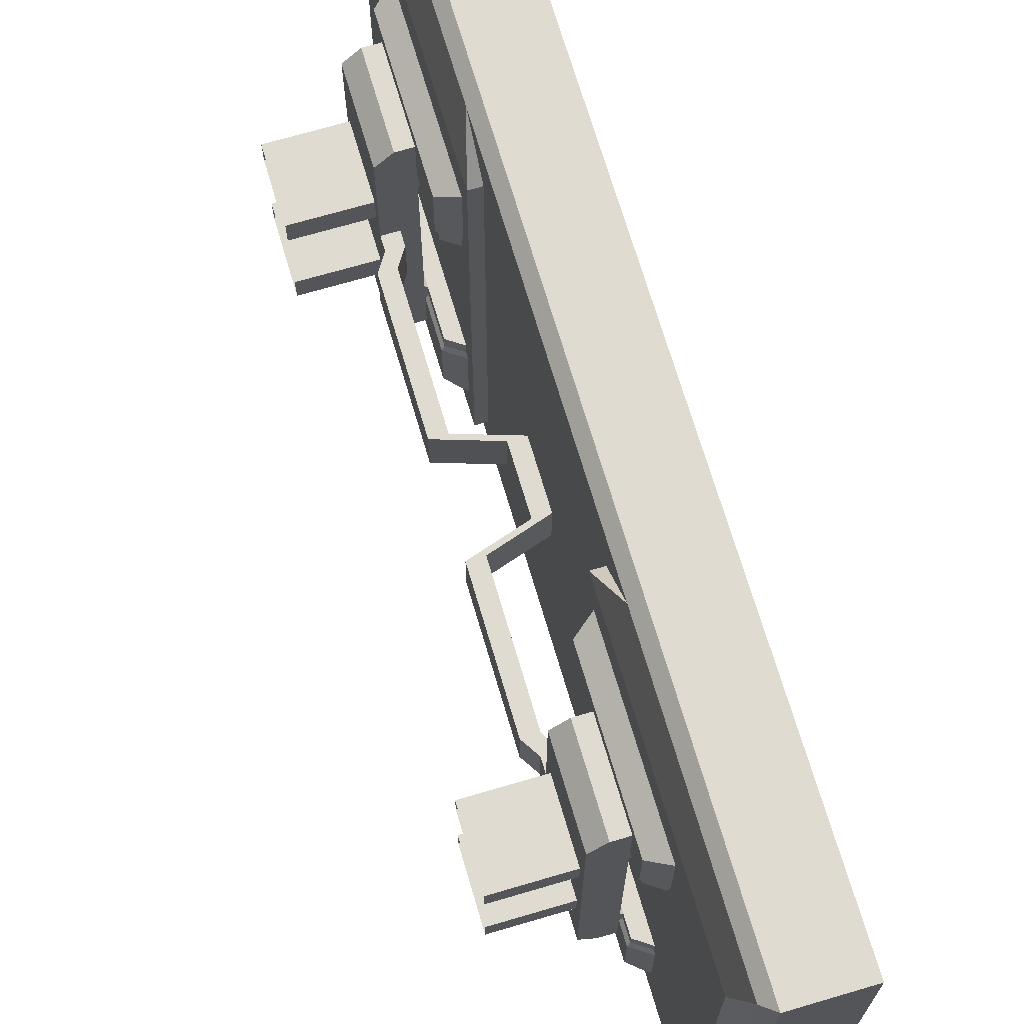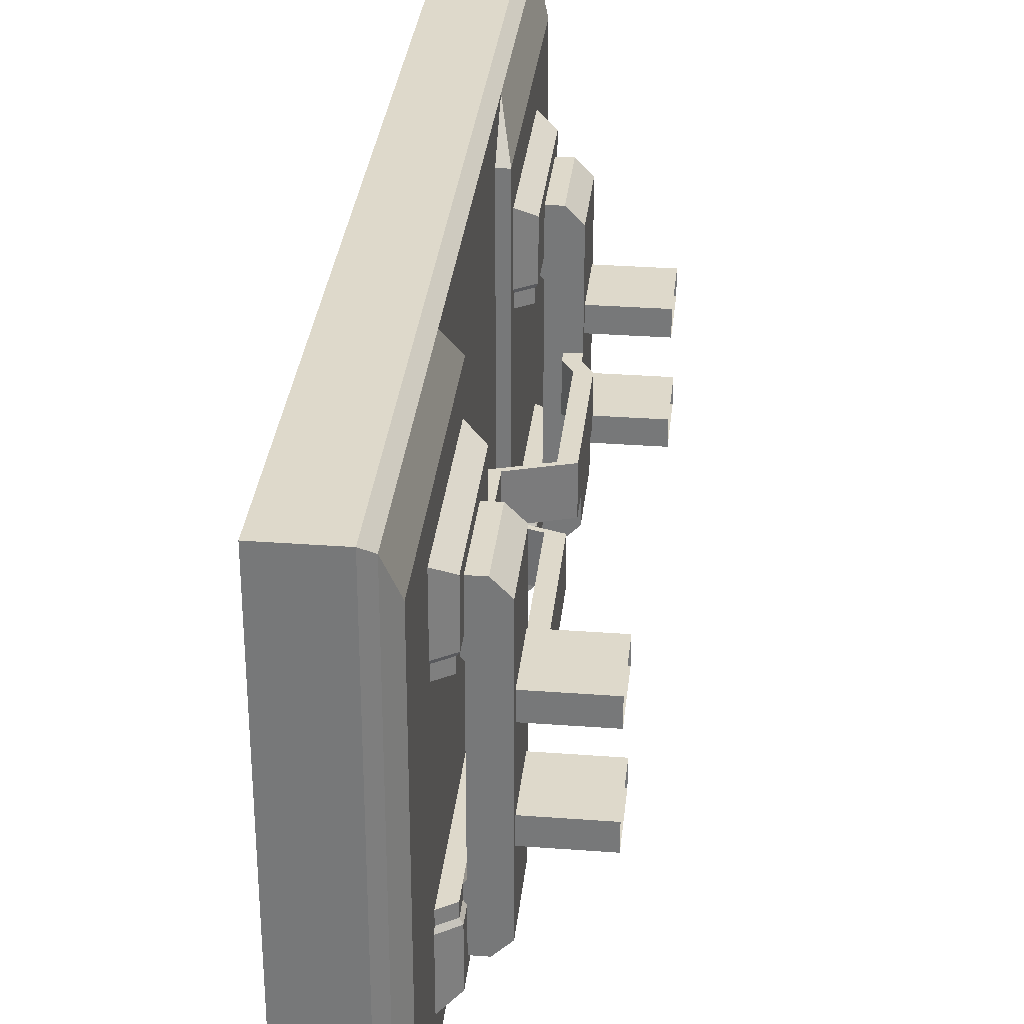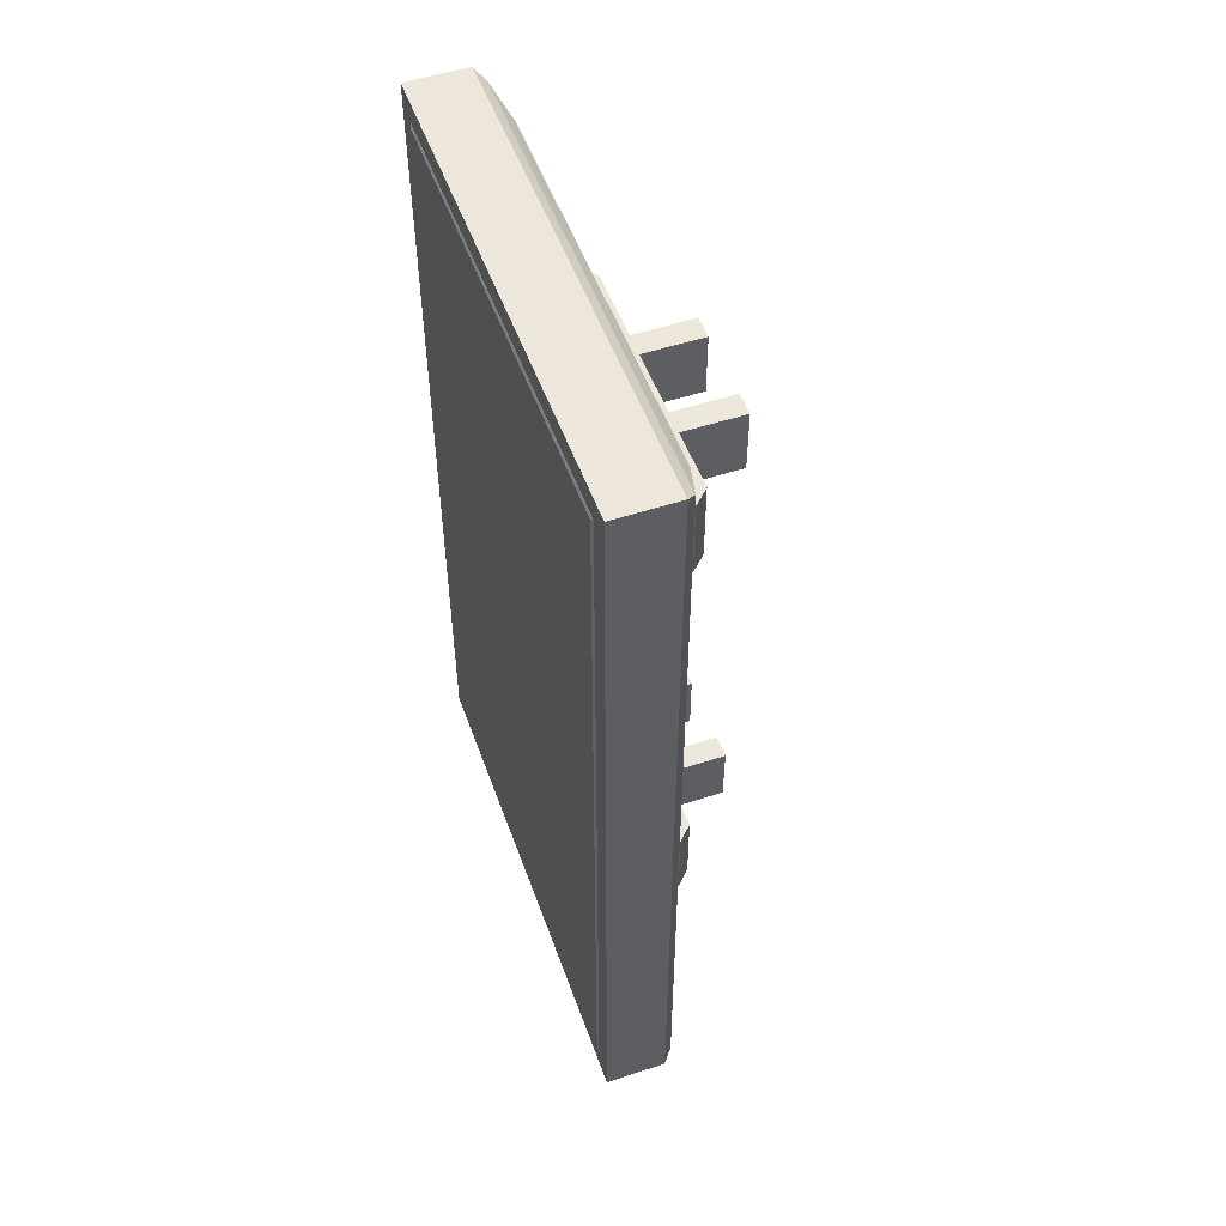
<metadata>
{"format":"obj","ext":"obj","renderer":"f3d","projection":"perspective","resolution":1024,"background":"white","views":[{"elev":69.9,"azim":-16.4,"up":"+Z"},{"elev":31.8,"azim":-174.0,"up":"+Z"},{"elev":52.0,"azim":160.4,"up":"+Y"}]}
</metadata>
<code>
g Mesh1 NM_Sign_Variety_D1 Model
v 0.05078 5.549 -2.068
v -0.06922 5.468 -1.608
v -0.06922 5.468 -1.986
f 1 2 3
v 0.05078 5.549 -1.608
f 2 1 4
v -0.0501 5.458 -1.578
f 4 5 2
v 0.05078 5.526 -1.578
f 5 4 6
v 0.05078 5.526 -1.488
f 7 5 6
v -0.0501 5.458 -1.488
f 5 7 8
v -0.0501 5.331 -1.488
f 7 9 8
v -0.0501 4.741 -1.488
f 7 10 9
v -0.0501 4.431 -1.488
f 7 11 10
v 0.05078 4.362 -1.488
f 11 7 12
v -0.0501 4.431 -1.578
f 12 13 11
v 0.05078 4.362 -1.578
f 13 12 14
v 0.05078 4.339 -1.608
f 15 13 14
v -0.06922 4.421 -1.608
f 13 15 16
v 0.05078 4.339 -2.068
f 17 16 15
v -0.06922 4.421 -1.986
f 16 17 18
f 1 18 17
f 18 1 3
v -0.06922 4.741 -1.898
f 19 18 3
f 19 16 18
v -0.06922 4.741 -1.608
f 16 19 20
v -0.1742 4.741 -0.7184
f 19 21 20
v -0.1742 4.741 -1.038
f 19 22 21
v -0.1742 4.741 -1.898
f 23 22 19
v -0.2792 4.741 -1.793
f 24 22 23
v -0.2792 4.741 -1.038
f 22 24 25
v -0.2792 4.806 -1.131
f 26 25 24
v -0.2792 5.276 -1.131
f 25 26 27
v -0.7392 4.806 -1.131
f 28 27 26
v -0.7392 5.276 -1.131
f 27 28 29
v -0.7392 5.276 -1.301
f 30 27 29
v -0.2792 5.276 -1.301
f 27 30 31
v -0.7392 4.806 -1.301
f 32 31 30
v -0.2792 4.806 -1.301
f 31 32 33
f 32 26 33
f 26 32 28
f 26 24 33
v -0.2792 5.331 -1.793
f 33 24 34
f 23 34 24
v -0.1742 5.331 -1.898
f 34 23 35
v -0.06922 5.331 -1.898
f 23 36 35
f 36 23 19
f 3 36 19
v -0.06922 5.331 -1.608
f 3 37 36
f 37 3 2
v -0.0501 5.331 -1.578
f 2 38 37
f 38 2 5
f 5 9 38
f 9 5 8
v -0.06922 5.331 -1.463
f 39 38 9
f 39 37 38
v -0.06922 5.331 -0.2935
f 40 37 39
f 37 40 36
v -0.06922 5.331 -0.1493
f 41 36 40
v -0.1742 5.331 0.1407
f 42 36 41
f 42 35 36
v -0.2792 5.331 0.03566
f 43 35 42
f 35 43 34
v -0.2792 5.276 -0.4615
f 43 44 34
v -0.2792 4.741 0.03566
f 44 43 45
v -0.1742 4.741 0.1407
f 43 46 45
f 46 43 42
v -0.06922 4.741 0.1407
f 42 47 46
v -0.06922 5.331 0.1407
f 47 42 48
f 48 42 41
v -0.06922 5.468 -0.1493
f 49 48 41
v -0.06922 5.468 0.2293
f 50 48 49
v -0.06922 4.421 0.2293
f 48 50 51
v 0.05078 5.549 0.3107
f 52 51 50
v 0.05078 4.339 0.3107
f 51 52 53
v 0.05078 4.241 0.5716
f 54 53 52
v 0.05078 4.241 -0.8784
f 53 54 55
v 0.1308 4.241 -0.8784
f 54 56 55
v 0.1308 4.241 0.5716
f 56 54 57
v 0.1308 4.518 0.8481
f 58 57 54
v 0.1308 3.279 0.8481
f 59 57 58
v 0.1308 3.279 0.5716
f 57 59 60
v 0.1308 2.318 0.5716
f 59 61 60
v 0.1308 2.041 0.8481
f 61 59 62
v 0.2008 3.279 0.9181
f 63 62 59
v 0.1308 0.2574 0.8481
f 63 64 62
v 0.2008 0.1874 0.9181
f 64 63 65
v 0.6408 0.1874 0.9181
f 63 66 65
v 0.6408 3.279 0.9181
f 66 63 67
v 0.2008 6.371 0.9181
f 68 67 63
v 0.6408 6.371 0.9181
f 67 68 69
v 0.6408 6.371 -2.675
f 68 70 69
v 0.2008 6.371 -2.675
f 70 68 71
v 0.1308 6.301 0.8481
f 72 71 68
v 0.1308 6.301 -0.8784
f 71 72 73
v 0.05078 6.19 0.5716
f 74 73 72
v 0.05078 6.19 -0.8784
f 73 74 75
f 74 52 75
f 52 74 54
f 74 58 54
f 58 74 72
f 68 58 72
f 63 58 68
f 58 63 59
v 0.05078 5.549 -0.1493
f 75 52 76
f 50 76 52
f 76 50 49
v -0.0501 5.458 -0.1793
f 77 76 49
v 0.05078 5.526 -0.1793
f 76 77 78
v -0.0501 5.458 -0.2693
f 79 78 77
v 0.05078 5.526 -0.2693
f 78 79 80
v -0.0501 5.331 -0.2693
f 81 80 79
v -0.0501 4.741 -0.2693
f 82 80 81
v -0.0501 4.431 -0.2693
f 83 80 82
v 0.05078 4.362 -0.2693
f 80 83 84
v 0.05078 4.362 -0.1793
f 83 85 84
v -0.0501 4.431 -0.1793
f 85 83 86
f 82 86 83
v -0.0501 4.741 -0.1793
f 86 82 87
v -0.06922 4.741 -0.2935
f 88 87 82
v -0.06922 4.741 -0.1493
f 88 89 87
f 89 88 20
v -0.06922 4.741 -1.463
f 90 20 88
v -0.0501 4.741 -1.578
f 20 90 91
f 91 90 10
f 90 9 10
f 9 90 39
f 88 39 90
f 39 88 40
f 82 40 88
f 40 82 81
v -0.0501 5.331 -0.1793
f 92 40 81
f 41 40 92
f 77 41 92
f 41 77 49
f 81 77 92
f 77 81 79
f 11 91 10
f 91 11 13
f 13 20 91
f 20 13 16
f 20 21 89
f 21 47 89
f 21 46 47
f 21 45 46
v -0.2792 4.741 -0.7184
f 45 21 93
v -0.1742 4.651 -0.7184
f 94 93 21
v -0.2792 4.651 -0.7184
f 93 94 95
v -0.2792 4.651 -1.038
f 96 94 95
v -0.1742 4.651 -1.038
f 94 96 97
f 97 25 96
f 25 97 22
f 97 21 22
f 21 97 94
v -0.2442 4.541 -1.038
f 94 98 97
v -0.2442 4.541 -0.7184
f 98 94 99
f 95 99 94
v -0.3492 4.541 -0.7184
f 100 99 95
v -0.2442 3.611 -0.7184
f 100 101 99
v -0.3492 3.611 -0.7184
f 102 101 100
v 0.02078 3.491 -0.7184
f 103 101 102
v 0.1258 3.491 -0.7184
f 103 104 101
v 0.02078 3.279 -0.7184
f 105 104 103
v 0.1258 3.279 -0.7184
f 104 105 106
v 0.02078 3.068 -0.7184
f 107 106 105
v 0.1258 3.068 -0.7184
f 107 108 106
v -0.3492 2.948 -0.7184
f 109 108 107
v -0.2442 2.948 -0.7184
f 109 110 108
v -0.3492 2.018 -0.7184
f 111 110 109
v -0.2442 2.018 -0.7184
f 111 112 110
v -0.2792 1.908 -0.7184
f 113 112 111
v -0.1742 1.908 -0.7184
f 112 113 114
v -0.1742 1.818 -0.7184
f 115 113 114
v -0.2792 1.818 -0.7184
f 113 115 116
v -0.2792 1.818 0.03566
f 115 117 116
v -0.1742 1.818 0.1407
f 117 115 118
v -0.06922 1.818 0.1407
f 118 115 119
v -0.06922 1.818 -0.1493
f 119 115 120
v -0.06922 1.818 -1.608
f 115 121 120
v -0.06922 1.818 -1.898
f 115 122 121
v -0.1742 1.818 -1.038
f 123 122 115
v -0.1742 1.818 -1.898
f 123 124 122
v -0.2792 1.818 -1.793
f 123 125 124
v -0.2792 1.818 -1.038
f 125 123 126
v -0.1742 1.908 -1.038
f 127 126 123
v -0.2792 1.908 -1.038
f 126 127 128
f 128 114 127
f 114 128 113
v -0.3492 2.018 -1.038
f 113 129 128
f 129 113 111
f 109 129 111
v -0.3492 2.948 -1.038
f 129 109 130
v 0.02078 3.068 -1.038
f 109 131 130
f 131 109 107
f 105 131 107
v 0.02078 3.491 -1.038
f 131 105 132
f 132 105 103
f 102 132 103
v -0.3492 3.611 -1.038
f 132 102 133
v -0.3492 4.541 -1.038
f 102 134 133
f 134 102 100
f 95 134 100
f 134 95 96
f 96 93 95
f 25 93 96
f 27 93 25
v -0.2792 4.806 -0.6315
f 27 135 93
v -0.2792 5.276 -0.6315
f 27 136 135
f 34 136 27
f 34 44 136
v -0.7392 5.276 -0.6315
f 44 137 136
v -0.7392 5.276 -0.4615
f 137 44 138
v -0.2792 4.806 -0.4615
f 139 138 44
v -0.7392 4.806 -0.4615
f 138 139 140
v -0.7392 4.806 -0.6315
f 139 141 140
f 141 139 135
f 139 93 135
f 139 45 93
f 45 139 44
f 136 141 135
f 141 136 137
f 34 27 31
f 34 31 33
f 98 134 96
v -0.2442 3.611 -1.038
f 142 134 98
f 142 133 134
v 0.1258 3.491 -1.038
f 143 133 142
f 143 132 133
v 0.1258 3.279 -1.038
f 144 132 143
v 0.02078 3.279 -1.038
f 132 144 145
v 0.1258 3.068 -1.038
f 146 145 144
f 146 131 145
v -0.2442 2.948 -1.038
f 147 131 146
f 147 130 131
v -0.2442 2.018 -1.038
f 148 130 147
f 148 129 130
f 148 128 129
f 128 148 127
f 148 114 127
f 114 148 112
f 148 110 112
f 110 148 147
f 146 110 147
f 110 146 108
f 146 106 108
f 106 146 144
f 143 106 144
f 106 143 104
f 143 101 104
f 101 143 142
f 98 101 142
f 101 98 99
f 127 115 114
f 115 127 123
f 131 132 145
f 98 96 97
f 128 113 126
v -0.2792 1.283 -1.131
f 113 149 126
f 116 149 113
v -0.2792 1.753 -0.6315
f 150 149 116
v -0.2792 1.283 -0.6315
f 151 149 150
v -0.2792 1.228 -1.793
f 151 152 149
v -0.2792 1.283 -0.4615
f 153 152 151
v -0.2792 1.228 0.03566
f 153 154 152
f 154 153 117
v -0.2792 1.753 -0.4615
f 155 117 153
f 117 155 116
f 116 155 150
v -0.7392 1.753 -0.6315
f 155 156 150
v -0.7392 1.753 -0.4615
f 156 155 157
f 153 157 155
v -0.7392 1.283 -0.4615
f 157 153 158
v -0.7392 1.283 -0.6315
f 153 159 158
f 159 153 151
f 150 159 151
f 159 150 156
f 118 154 117
v -0.1742 1.228 0.1407
f 154 118 160
v -0.06922 1.228 0.1407
f 118 161 160
f 161 118 119
v -0.06922 2.138 0.2293
f 119 162 161
v -0.06922 2.138 -0.1493
f 162 119 163
f 163 119 120
v -0.0501 1.818 -0.1793
f 164 163 120
v -0.0501 2.128 -0.1793
f 163 164 165
v -0.0501 1.818 -0.2693
f 166 165 164
v -0.0501 2.128 -0.2693
f 165 166 167
v 0.05078 2.196 -0.2693
f 166 168 167
v -0.0501 1.228 -0.2693
f 169 168 166
v -0.0501 1.101 -0.2693
f 170 168 169
v 0.05078 1.033 -0.2693
f 168 170 171
v 0.05078 1.033 -0.1793
f 170 172 171
v -0.0501 1.101 -0.1793
f 172 170 173
v -0.0501 1.228 -0.1793
f 170 174 173
f 174 170 169
v -0.06922 1.228 -0.2935
f 175 174 169
v -0.06922 1.228 -0.1493
f 175 176 174
v -0.06922 1.228 -1.898
f 177 176 175
v -0.1742 1.228 -1.898
f 176 177 178
f 122 178 177
f 178 122 124
f 125 178 124
f 178 125 152
v -0.2792 1.753 -1.301
f 125 179 152
v -0.2792 1.753 -1.131
f 125 180 179
f 126 180 125
f 180 126 149
v -0.7392 1.753 -1.131
f 149 181 180
v -0.7392 1.283 -1.131
f 181 149 182
v -0.7392 1.283 -1.301
f 149 183 182
v -0.2792 1.283 -1.301
f 183 149 184
f 149 152 184
f 184 152 179
f 179 183 184
v -0.7392 1.753 -1.301
f 183 179 185
f 180 185 179
f 185 180 181
f 154 178 152
f 178 154 160
f 178 160 161
f 178 161 176
v -0.06922 1.091 -0.1493
f 161 186 176
v -0.06922 1.091 0.2293
f 161 187 186
f 187 161 162
v 0.05078 2.219 0.3107
f 188 187 162
v 0.05078 1.009 0.3107
f 187 188 189
v 0.05078 1.009 -0.1493
f 190 188 189
v 0.05078 2.219 -0.1493
f 188 190 191
f 191 190 172
f 173 190 172
f 190 173 186
f 173 176 186
f 176 173 174
f 187 190 186
f 190 187 189
v 0.05078 0.3684 -0.8784
f 189 192 190
v 0.05078 0.3684 0.5716
f 189 193 192
v 0.05078 2.318 0.5716
f 193 189 194
f 188 194 189
v 0.05078 2.318 -0.8784
f 194 188 195
f 195 188 191
f 162 191 188
f 191 162 163
f 165 191 163
v 0.05078 2.196 -0.1793
f 191 165 196
f 167 196 165
f 196 167 168
f 196 171 168
f 196 172 171
f 191 172 196
f 195 191 196
f 195 196 168
f 195 168 192
f 171 192 168
f 172 192 171
f 190 192 172
v 0.05078 0.3684 -2.328
f 197 195 192
v 0.05078 2.318 -2.328
f 195 197 198
v 0.1308 0.2574 -2.605
f 199 198 197
v 0.1308 2.041 -2.605
f 198 199 200
v 0.2008 3.279 -2.675
f 199 201 200
v 0.2008 0.1874 -2.675
f 201 199 202
v 0.2008 0.1874 -1.498
f 199 203 202
v 0.1308 0.2574 -0.8784
f 204 203 199
v 0.2008 0.1874 -0.8784
f 204 205 203
v 0.2008 0.1874 -0.2584
f 204 206 205
f 64 206 204
f 206 64 65
v 0.403 0.1874 -0.2584
f 65 207 206
v 0.403 0.1874 0.1316
f 207 65 208
f 208 65 66
v 0.443 0.1874 0.1316
f 208 66 209
v 0.443 0.1874 -0.2584
f 209 66 210
v 0.6408 0.1874 -0.2584
f 210 66 211
v 0.6408 0.3527 0.7527
f 212 211 66
v 0.6408 0.3527 -2.51
f 211 212 213
v 0.6508 0.3728 0.7326
f 213 214 212
v 0.6508 0.3728 -2.49
f 214 213 215
v 0.6508 3.279 -2.49
f 213 216 215
v 0.6408 3.279 -2.51
f 216 213 217
v 0.6408 0.1874 -2.675
f 217 218 213
v 0.6408 3.279 -2.675
f 218 217 219
f 217 70 219
v 0.6408 6.206 -2.51
f 70 217 220
f 220 216 217
v 0.6508 6.186 -2.49
f 216 220 221
v 0.6508 6.186 0.7326
f 220 222 221
v 0.6408 6.206 0.7527
f 222 220 223
f 223 70 220
f 70 223 69
f 223 67 69
v 0.6408 3.279 0.7527
f 67 223 224
f 224 222 223
v 0.6508 3.279 0.7326
f 222 224 225
f 224 214 225
f 214 224 212
f 212 67 224
f 67 212 66
f 215 225 214
f 221 225 215
f 225 221 222
f 221 215 216
f 70 201 219
f 201 70 71
v 0.1308 3.279 -2.605
f 71 226 201
v 0.1308 4.518 -2.605
f 226 71 227
v 0.1308 6.301 -2.605
f 227 71 228
f 71 73 228
v 0.05078 6.19 -2.328
f 73 229 228
f 229 73 75
f 55 229 75
v 0.05078 4.241 -2.328
f 229 55 230
f 56 230 55
v 0.1308 4.241 -2.328
f 230 56 231
v 0.1308 2.318 -2.328
f 56 232 231
v 0.1308 2.318 -0.8784
f 56 233 232
v 0.1308 2.537 -0.2541
f 56 234 233
v 0.1308 3.747 -0.2541
f 56 235 234
v 0.1308 3.747 0.2559
f 56 236 235
v 0.1308 3.727 0.3059
f 56 237 236
f 57 237 56
f 237 57 60
v 0.1308 2.517 0.3059
f 60 238 237
f 61 238 60
v 0.1308 2.477 0.2859
f 238 61 239
f 239 61 233
f 194 233 61
f 233 194 195
f 198 233 195
f 233 198 232
f 198 200 232
v 0.1308 3.279 -2.328
f 200 240 232
f 240 200 226
f 200 201 226
f 227 240 226
f 240 227 231
f 227 230 231
f 228 230 227
f 230 228 229
f 231 232 240
f 61 62 194
f 62 193 194
f 193 62 64
f 204 193 64
f 193 204 192
f 199 192 204
f 192 199 197
v 0.1308 2.477 -0.2541
f 239 233 241
f 241 233 234
v 0.1308 2.537 -0.2241
f 242 241 234
v 0.1308 2.517 0.2859
f 243 241 242
f 241 243 239
f 243 238 239
v 0.1308 3.727 0.2559
f 244 238 243
f 238 244 237
f 236 237 244
f 244 242 236
f 243 242 244
v 0.1308 3.687 -0.2241
f 236 242 245
v 0.1308 3.687 -0.2541
f 242 246 245
f 246 242 234
f 246 234 235
f 235 245 246
f 245 235 236
f 84 55 75
f 85 55 84
v 0.05078 4.339 -0.1493
f 247 55 85
f 53 55 247
f 247 51 53
v -0.06922 4.421 -0.1493
f 51 247 248
f 247 86 248
f 86 247 85
f 78 247 85
f 76 247 78
f 76 53 247
f 53 76 52
f 75 76 78
f 75 78 80
f 78 85 80
f 80 85 84
f 75 80 84
f 87 248 86
f 248 87 89
f 47 248 89
f 47 51 248
f 51 47 48
f 202 219 201
f 219 202 218
f 203 218 202
v 0.403 0.1874 -1.888
f 218 203 249
v 0.403 0.1874 -1.498
f 249 203 250
v 0.403 0.05833 -1.444
f 203 251 250
v 0.2816 -0.002644 -1.418
f 252 251 203
v 0.443 0.05833 -1.444
f 251 252 253
v 0.5616 -0.002644 -1.418
f 254 253 252
v 0.6408 0.1874 -1.498
f 253 254 255
v 0.6408 0.1874 -0.8784
f 254 256 255
v 0.5616 -0.002644 -0.8784
f 256 254 257
v 0.2816 -0.002644 -0.8784
f 254 258 257
f 258 254 252
f 252 205 258
f 205 252 203
v 0.2816 -0.002644 -0.3384
f 205 259 258
f 259 205 206
v 0.403 0.05833 -0.3128
f 260 259 206
v 0.5616 -0.002644 -0.3384
f 259 260 261
v 0.443 0.05833 -0.3128
f 261 260 262
v 0.403 0.05833 0.08224
f 262 263 260
v 0.443 0.05833 0.08224
f 263 262 264
v 0.443 0.07709 0.05735
f 262 265 264
v 0.443 0.07709 -0.2426
f 265 262 266
v 0.443 0.1221 -0.2426
f 266 262 267
v 0.443 0.1671 -0.2426
f 267 262 268
f 268 262 210
f 211 262 210
f 262 211 261
f 256 261 211
f 261 256 257
f 257 259 261
f 259 257 258
f 211 213 256
f 256 213 255
f 255 213 218
v 0.443 0.1874 -1.498
f 218 269 255
v 0.443 0.1874 -1.888
f 218 270 269
f 218 249 270
v 0.443 0.1076 -1.888
f 271 249 270
v 0.403 0.1076 -1.888
f 249 271 272
v 0.443 0.05833 -1.839
f 273 272 271
v 0.403 0.05833 -1.839
f 272 273 274
f 273 251 274
f 251 273 253
v 0.443 0.07709 -1.513
f 275 253 273
f 253 275 269
v 0.443 0.1671 -1.513
f 269 275 276
v 0.443 0.1221 -1.513
f 277 276 275
v 0.443 0.1671 -1.813
f 277 278 276
v 0.443 0.1221 -1.813
f 278 277 279
v 0.443 0.07709 -1.813
f 277 280 279
f 280 277 275
f 275 273 280
f 280 273 279
f 279 273 278
f 270 278 273
f 270 276 278
f 276 270 269
f 270 273 271
f 253 255 269
f 250 274 251
f 274 250 249
f 274 249 272
v 0.443 0.1671 0.05735
f 210 281 268
f 209 281 210
v 0.443 0.1076 0.1316
f 281 209 282
v 0.403 0.1076 0.1316
f 209 283 282
f 283 209 208
f 207 283 208
f 283 207 263
f 263 207 260
f 260 206 207
f 264 283 263
f 283 264 282
f 281 282 264
f 281 264 265
v 0.443 0.1221 0.05735
f 281 265 284
f 266 284 265
f 284 266 267
f 267 281 284
f 281 267 268
v -0.06922 1.091 -1.986
f 177 285 122
v -0.06922 1.228 -1.608
f 286 285 177
v -0.06922 1.091 -1.608
f 285 286 287
v -0.0501 1.228 -1.578
f 288 287 286
v -0.0501 1.101 -1.578
f 287 288 289
v -0.0501 1.228 -1.488
f 290 289 288
v -0.0501 1.101 -1.488
f 289 290 291
v 0.05078 2.196 -1.488
f 292 291 290
v 0.05078 1.033 -1.488
f 291 292 293
f 293 289 291
v 0.05078 1.033 -1.578
f 289 293 294
v 0.05078 1.009 -1.608
f 295 289 294
f 289 295 287
v 0.05078 1.009 -2.068
f 296 287 295
f 287 296 285
v 0.05078 2.219 -2.068
f 297 285 296
v -0.06922 2.138 -1.986
f 285 297 298
v -0.06922 2.138 -1.608
f 297 299 298
v 0.05078 2.219 -1.608
f 299 297 300
v -0.0501 2.128 -1.578
f 300 301 299
v 0.05078 2.196 -1.578
f 301 300 302
f 292 301 302
v -0.0501 2.128 -1.488
f 301 292 303
v -0.0501 1.818 -1.488
f 292 304 303
f 292 290 304
v -0.06922 1.818 -1.463
f 290 305 304
v -0.06922 1.228 -1.463
f 305 290 306
f 286 306 290
f 286 175 306
f 175 286 177
f 175 305 306
v -0.06922 1.818 -0.2935
f 305 175 307
f 175 166 307
f 166 175 169
f 164 307 166
f 120 307 164
f 307 120 121
f 307 121 305
v -0.0501 1.818 -1.578
f 308 305 121
f 305 308 304
f 308 303 304
f 303 308 301
f 121 301 308
f 301 121 299
f 122 299 121
f 299 122 298
f 298 122 285
f 286 290 288
g Mesh2 NM_Sign_Variety_D1 Model
v 0.1208 3.53 -2.07
v 0.1208 2.318 -1.262
v 0.1208 3.53 -1.262
f 309 310 311
v 0.1208 2.318 -2.07
f 310 309 312

</code>
